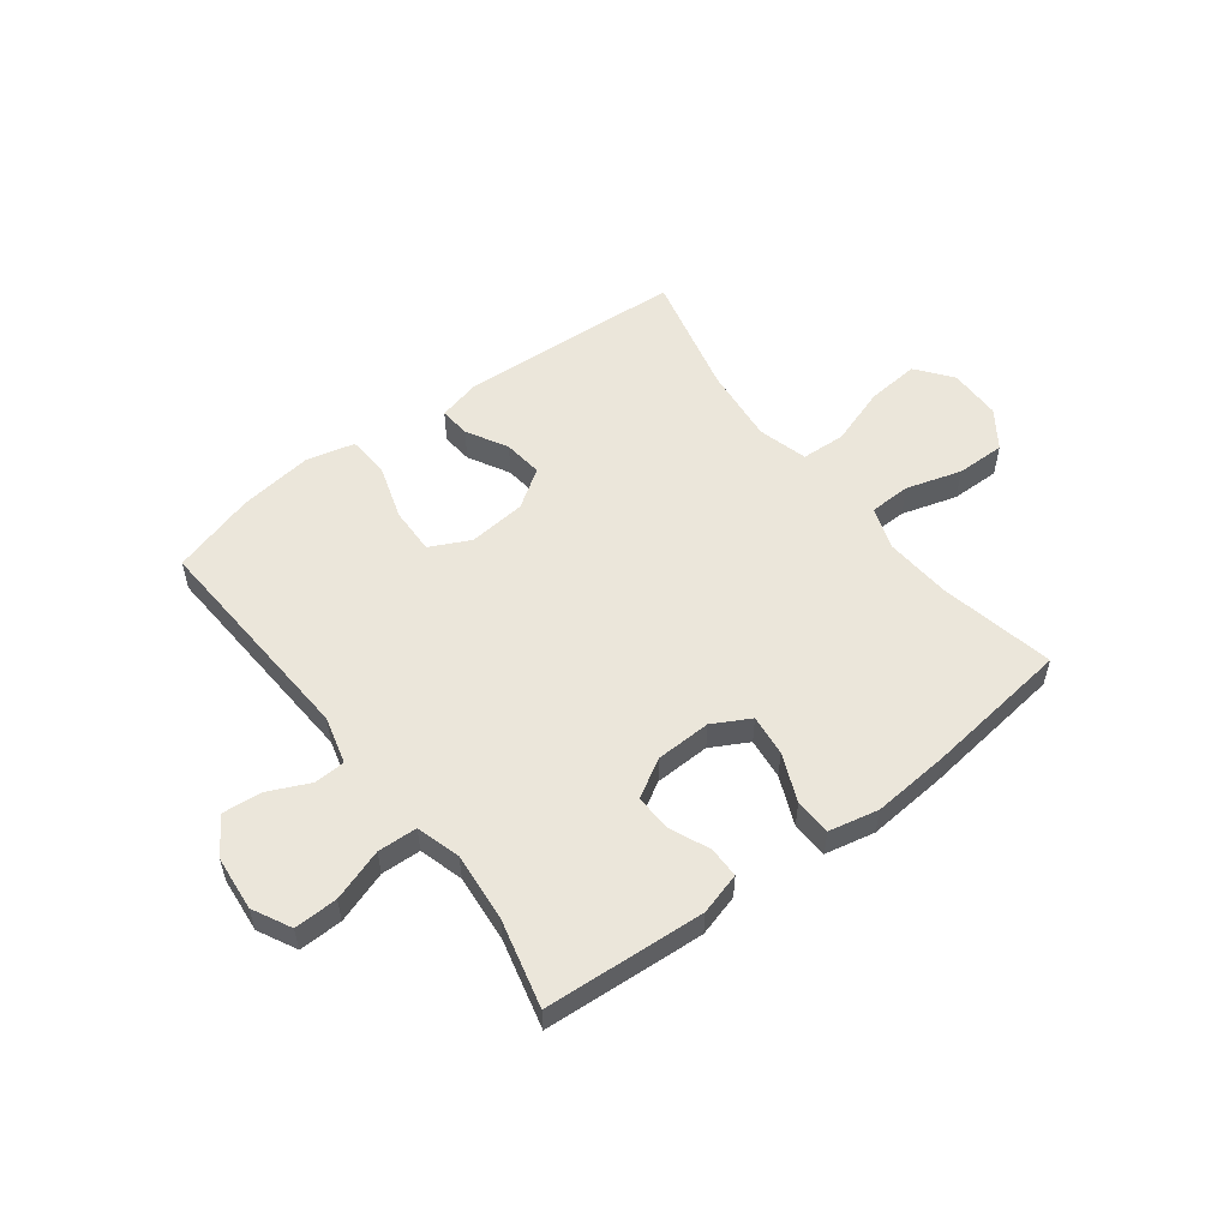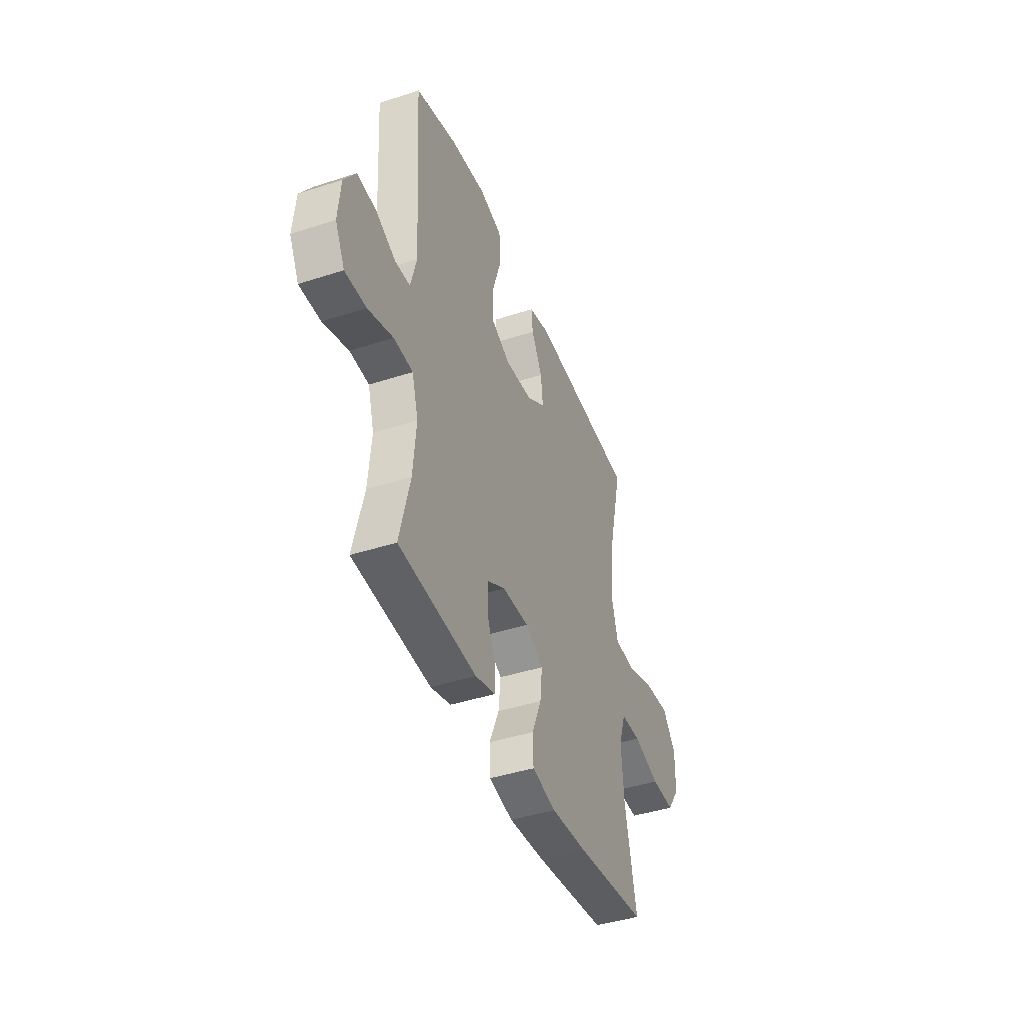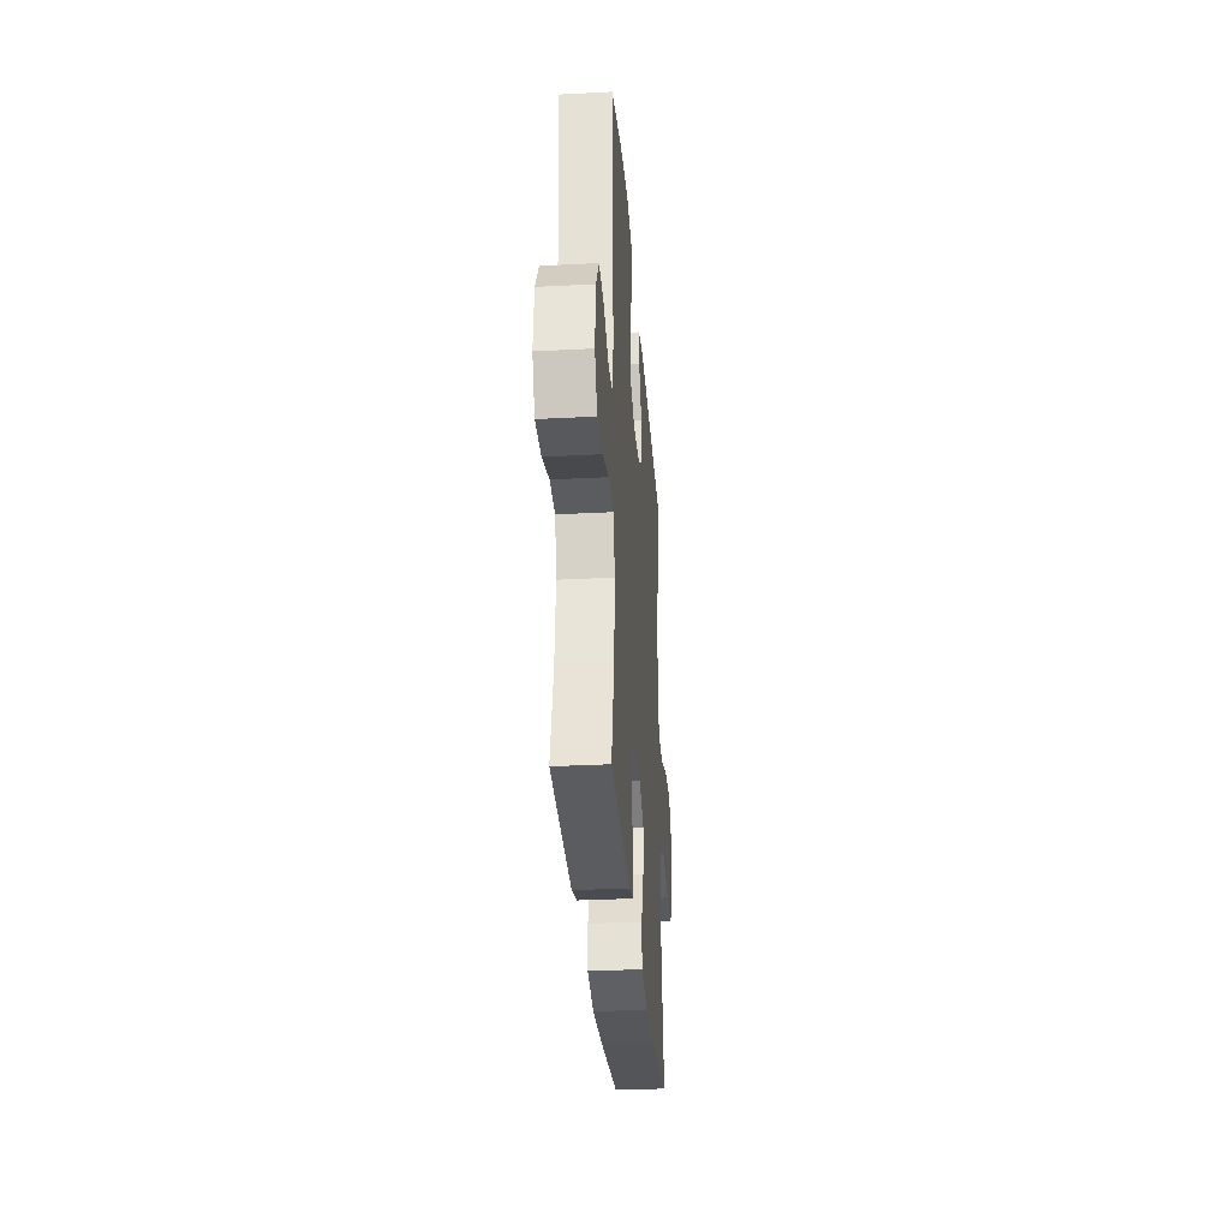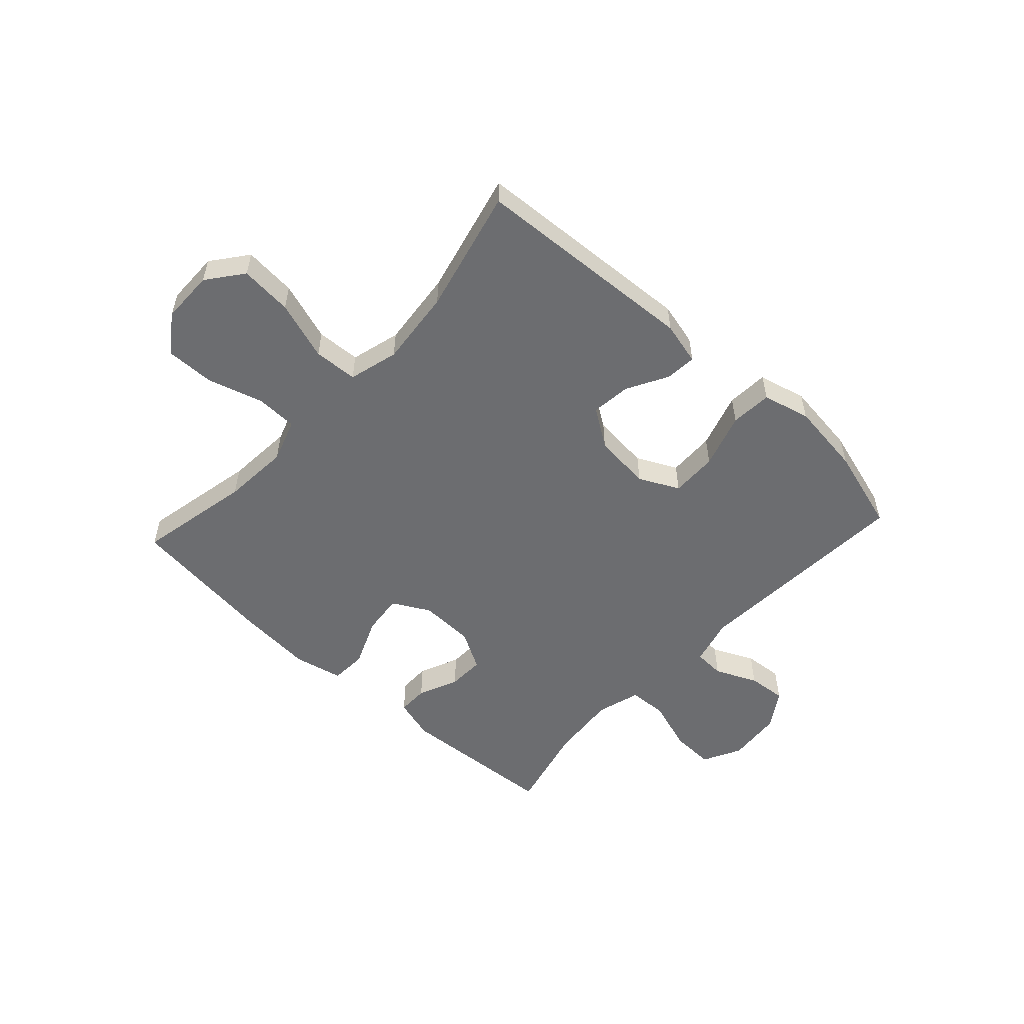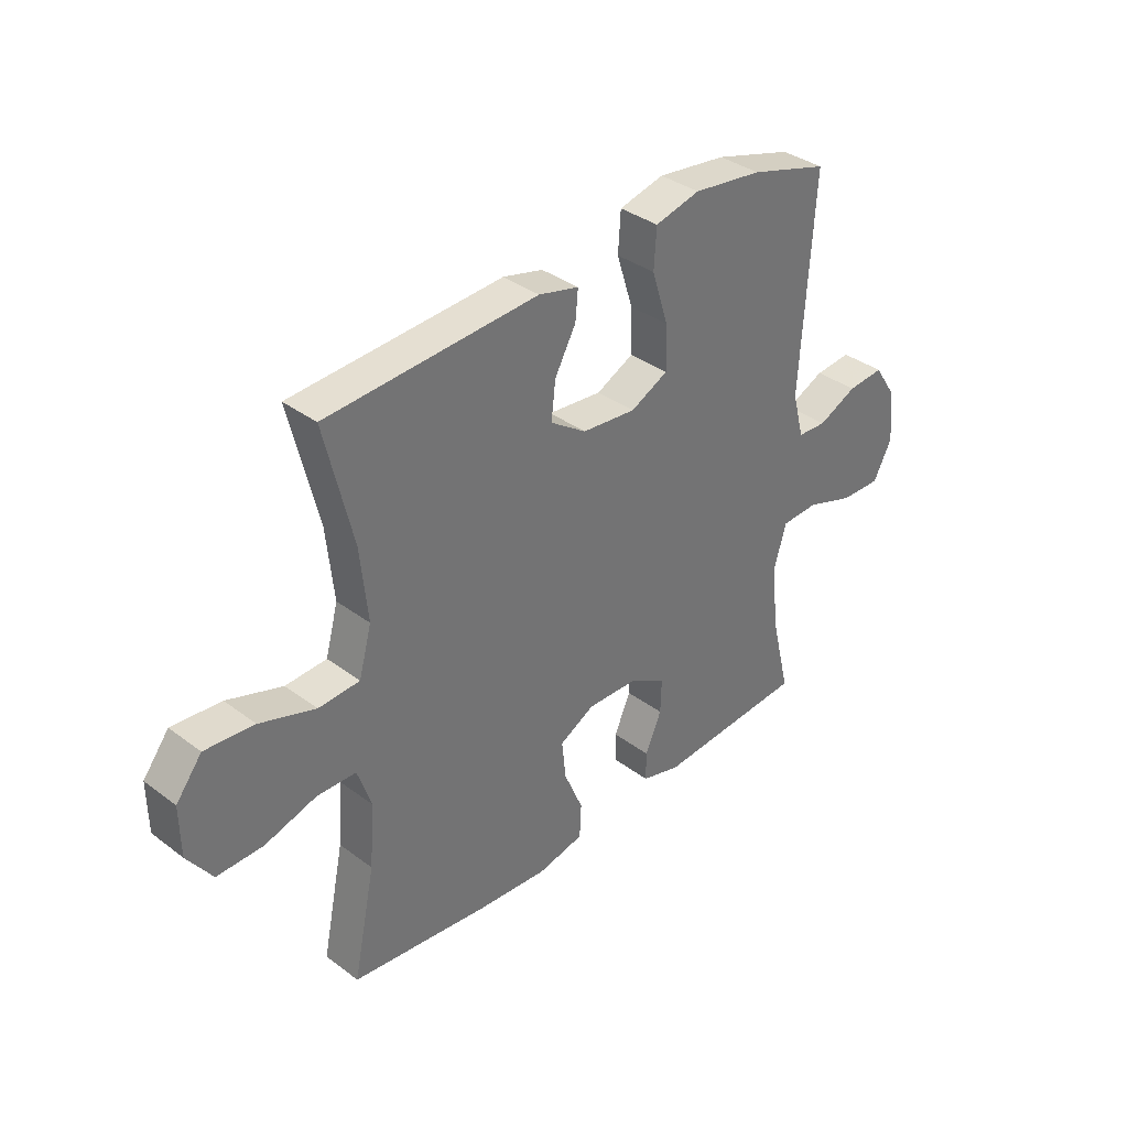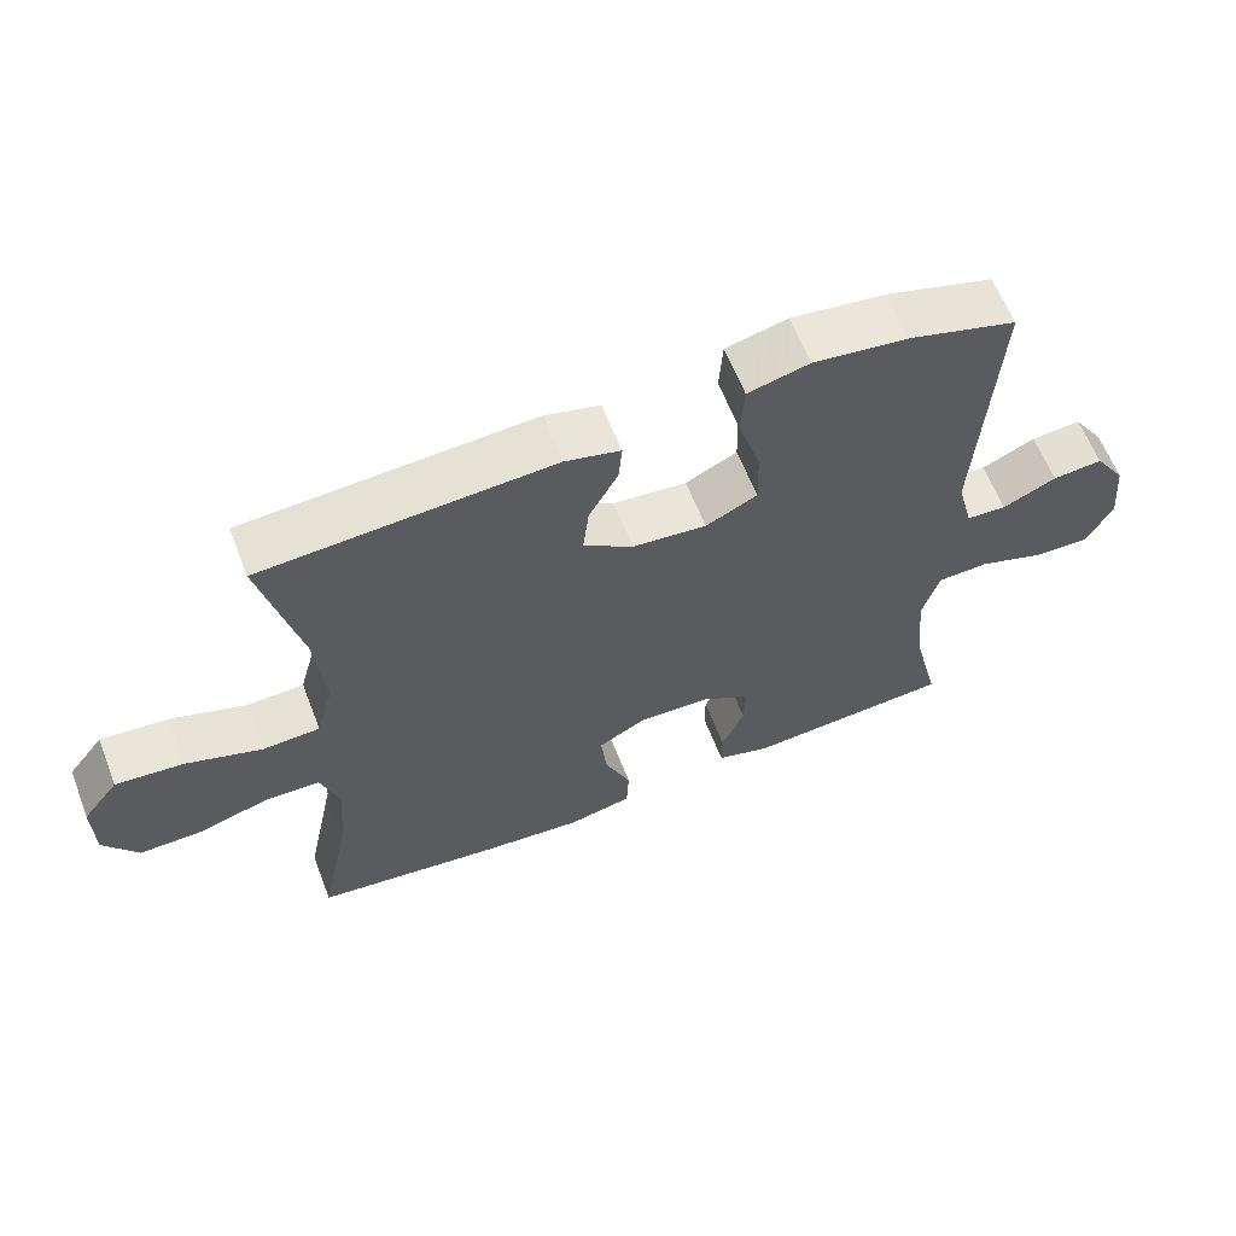
<metadata>
{"format":"obj","ext":"obj","renderer":"f3d","projection":"perspective","resolution":1024,"background":"white","views":[{"elev":54.8,"azim":142.8,"up":"+Y"},{"elev":-42.5,"azim":111.2,"up":"+Z"},{"elev":-31.2,"azim":94.3,"up":"+Z"},{"elev":-54.0,"azim":-42.6,"up":"+Y"},{"elev":36.0,"azim":-45.6,"up":"+Z"},{"elev":61.8,"azim":-21.2,"up":"+Z"}]}
</metadata>
<code>
v -0.5 0.07 -0.5
v -0.458 0.07 -0.297
v -0.449 0.07 -0.179
v -0.475 0.07 -0.102
v -0.549 0.07 -0.1
v -0.647 0.07 -0.129
v -0.734 0.07 -0.13
v -0.781 0.07 -0.063
v -0.782 0.07 0.031
v -0.733 0.07 0.094
v -0.64 0.07 0.086
v -0.535 0.07 0.051
v -0.457 0.07 0.055
v -0.433 0.07 0.143
v -0.447 0.07 0.279
v -0.5 0.07 0.5
v -0.101 0.07 0.523
v -0.025 0.07 0.504
v -0.03 0.07 0.449
v -0.07 0.07 0.376
v -0.078 0.07 0.306
v -0.01 0.07 0.26
v 0.092 0.07 0.25
v 0.163 0.07 0.285
v 0.161 0.07 0.368
v 0.13 0.07 0.466
v 0.135 0.07 0.54
v 0.22 0.07 0.561
v 0.351 0.07 0.544
v 0.5 0.07 0.5
v 0.476 0.07 0.103
v 0.498 0.07 0.019
v 0.553 0.07 0.016
v 0.627 0.07 0.05
v 0.696 0.07 0.056
v 0.739 0.07 -0.009
v 0.748 0.07 -0.107
v 0.713 0.07 -0.175
v 0.636 0.07 -0.173
v 0.544 0.07 -0.142
v 0.474 0.07 -0.145
v 0.451 0.07 -0.223
v 0.462 0.07 -0.345
v 0.5 0.07 -0.5
v 0.216 0.07 -0.519
v 0.142 0.07 -0.498
v 0.142 0.07 -0.443
v 0.173 0.07 -0.372
v 0.175 0.07 -0.307
v 0.107 0.07 -0.268
v 0.009 0.07 -0.265
v -0.057 0.07 -0.301
v -0.049 0.07 -0.374
v -0.013 0.07 -0.459
v -0.016 0.07 -0.524
v -0.104 0.07 -0.543
v -0.24 0.07 -0.532
v -0.5 0 -0.5
v -0.458 0 -0.297
v -0.449 0 -0.179
v -0.475 0 -0.102
v -0.549 0 -0.1
v -0.647 0 -0.129
v -0.734 0 -0.13
v -0.781 0 -0.063
v -0.782 0 0.031
v -0.733 0 0.094
v -0.64 0 0.086
v -0.535 0 0.051
v -0.457 0 0.055
v -0.433 0 0.143
v -0.447 0 0.279
v -0.5 0 0.5
v -0.101 0 0.523
v -0.025 0 0.504
v -0.03 0 0.449
v -0.07 0 0.376
v -0.078 0 0.306
v -0.01 0 0.26
v 0.092 0 0.25
v 0.163 0 0.285
v 0.161 0 0.368
v 0.13 0 0.466
v 0.135 0 0.54
v 0.22 0 0.561
v 0.351 0 0.544
v 0.5 0 0.5
v 0.476 0 0.103
v 0.498 0 0.019
v 0.553 0 0.016
v 0.627 0 0.05
v 0.696 0 0.056
v 0.739 0 -0.009
v 0.748 0 -0.107
v 0.713 0 -0.175
v 0.636 0 -0.173
v 0.544 0 -0.142
v 0.474 0 -0.145
v 0.451 0 -0.223
v 0.462 0 -0.345
v 0.5 0 -0.5
v 0.216 0 -0.519
v 0.142 0 -0.498
v 0.142 0 -0.443
v 0.173 0 -0.372
v 0.175 0 -0.307
v 0.107 0 -0.268
v 0.009 0 -0.265
v -0.057 0 -0.301
v -0.049 0 -0.374
v -0.013 0 -0.459
v -0.016 0 -0.524
v -0.104 0 -0.543
v -0.24 0 -0.532
f 56 57 1 2
f 53 54 55 56
f 52 53 56 2
f 51 52 2 3
f 50 51 3 4
f 45 46 47 48
f 43 44 45 48
f 42 43 48 49
f 41 42 49 50
f 37 38 39 40
f 37 40 41
f 36 37 41
f 33 34 35 36
f 32 33 36 41
f 31 32 41 50
f 25 26 27 28
f 24 25 28 29
f 17 18 19 20
f 15 16 17 20
f 14 15 20 21
f 13 14 21 22
f 9 10 11 12
f 9 12 13
f 8 9 13
f 5 6 7 8
f 4 5 8 13
f 24 29 30 31
f 23 24 31 50
f 22 23 50
f 4 13 22 50
f 59 58 114 113
f 113 112 111 110
f 59 113 110 109
f 60 59 109 108
f 61 60 108 107
f 105 104 103 102
f 105 102 101 100
f 106 105 100 99
f 107 106 99 98
f 97 96 95 94
f 98 97 94
f 98 94 93
f 93 92 91 90
f 98 93 90 89
f 107 98 89 88
f 85 84 83 82
f 86 85 82 81
f 77 76 75 74
f 77 74 73 72
f 78 77 72 71
f 79 78 71 70
f 69 68 67 66
f 70 69 66
f 70 66 65
f 65 64 63 62
f 70 65 62 61
f 88 87 86 81
f 107 88 81 80
f 107 80 79
f 107 79 70 61
f 1 58 59 2
f 2 59 60 3
f 3 60 61 4
f 4 61 62 5
f 5 62 63 6
f 6 63 64 7
f 7 64 65 8
f 8 65 66 9
f 9 66 67 10
f 10 67 68 11
f 11 68 69 12
f 12 69 70 13
f 13 70 71 14
f 14 71 72 15
f 15 72 73 16
f 16 73 74 17
f 17 74 75 18
f 18 75 76 19
f 19 76 77 20
f 20 77 78 21
f 21 78 79 22
f 22 79 80 23
f 23 80 81 24
f 24 81 82 25
f 25 82 83 26
f 26 83 84 27
f 27 84 85 28
f 28 85 86 29
f 29 86 87 30
f 30 87 88 31
f 31 88 89 32
f 32 89 90 33
f 33 90 91 34
f 34 91 92 35
f 35 92 93 36
f 36 93 94 37
f 37 94 95 38
f 38 95 96 39
f 39 96 97 40
f 40 97 98 41
f 41 98 99 42
f 42 99 100 43
f 43 100 101 44
f 44 101 102 45
f 45 102 103 46
f 46 103 104 47
f 47 104 105 48
f 48 105 106 49
f 49 106 107 50
f 50 107 108 51
f 51 108 109 52
f 52 109 110 53
f 53 110 111 54
f 54 111 112 55
f 55 112 113 56
f 56 113 114 57
f 57 114 58 1

</code>
